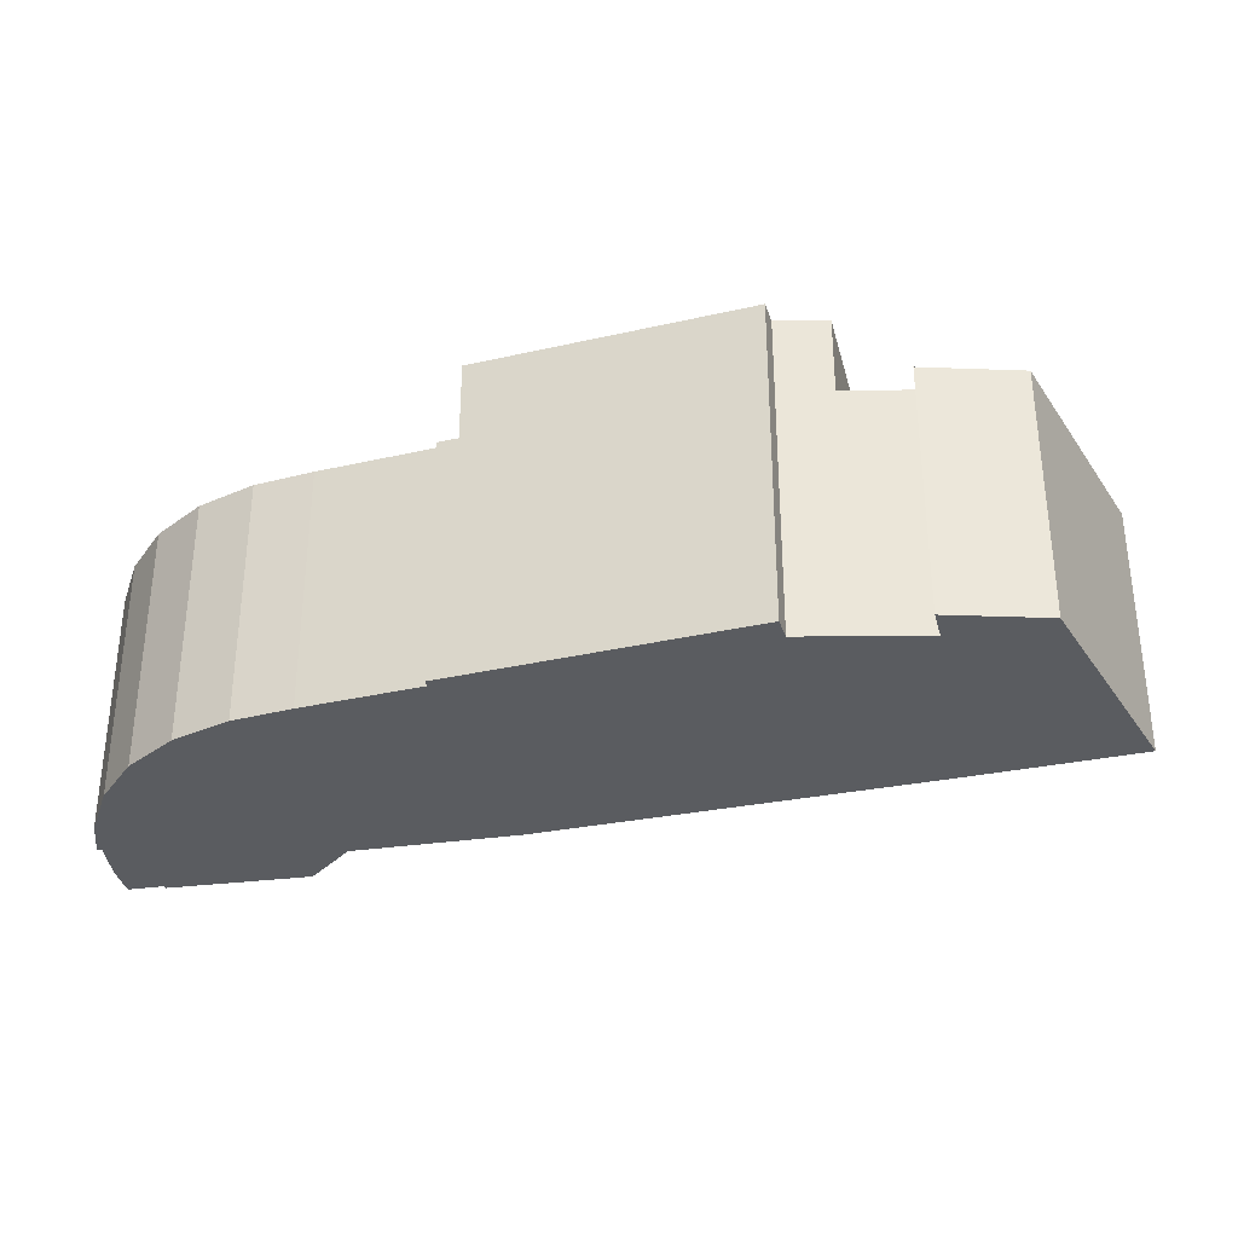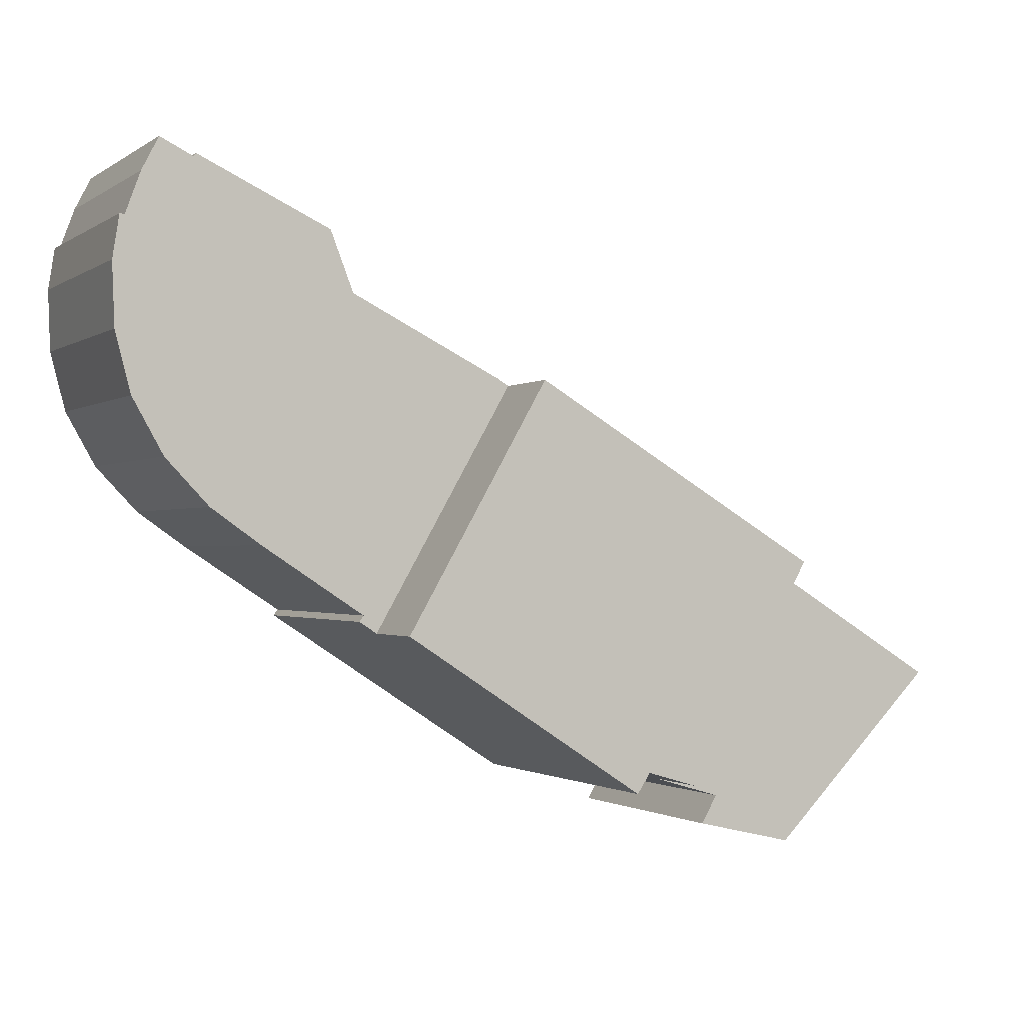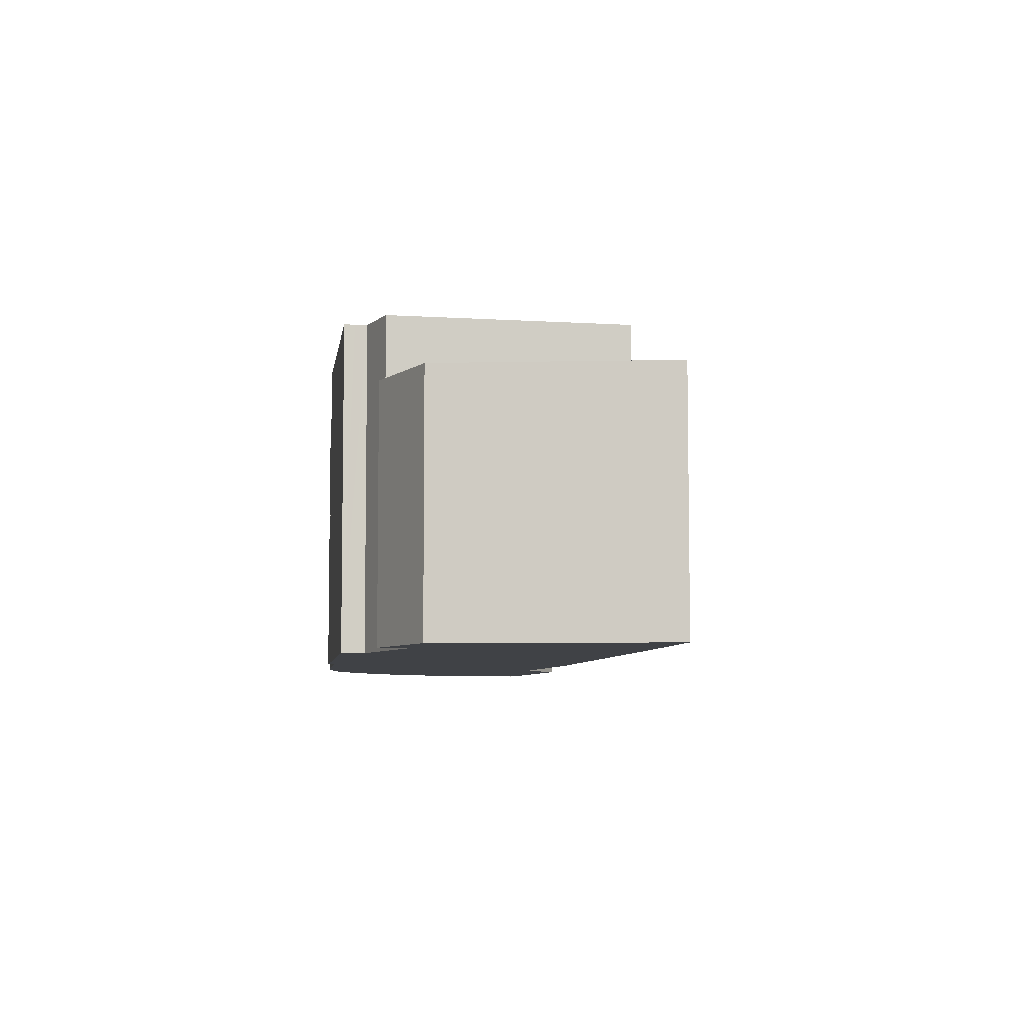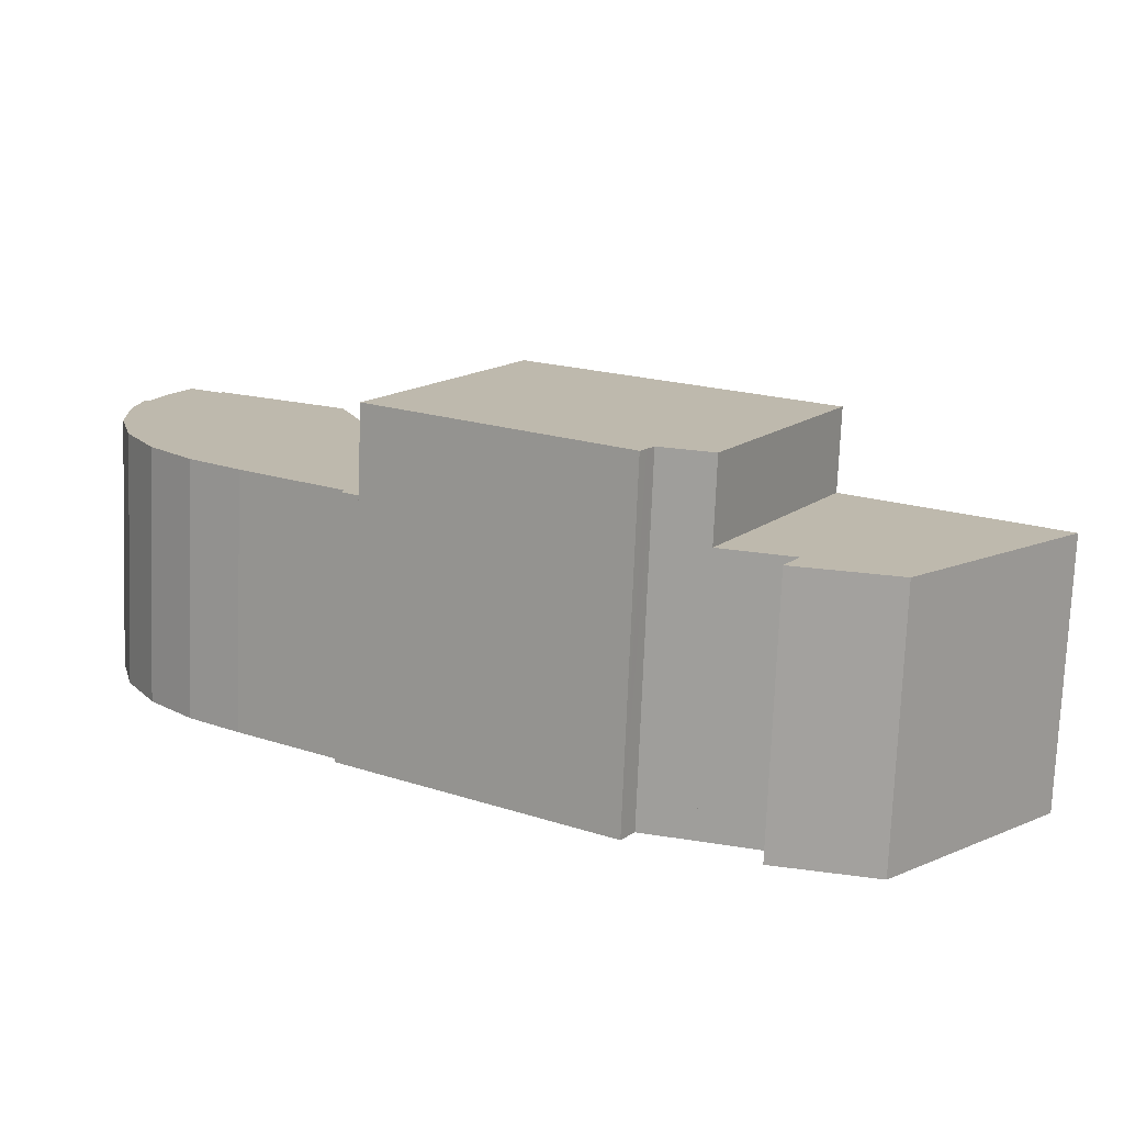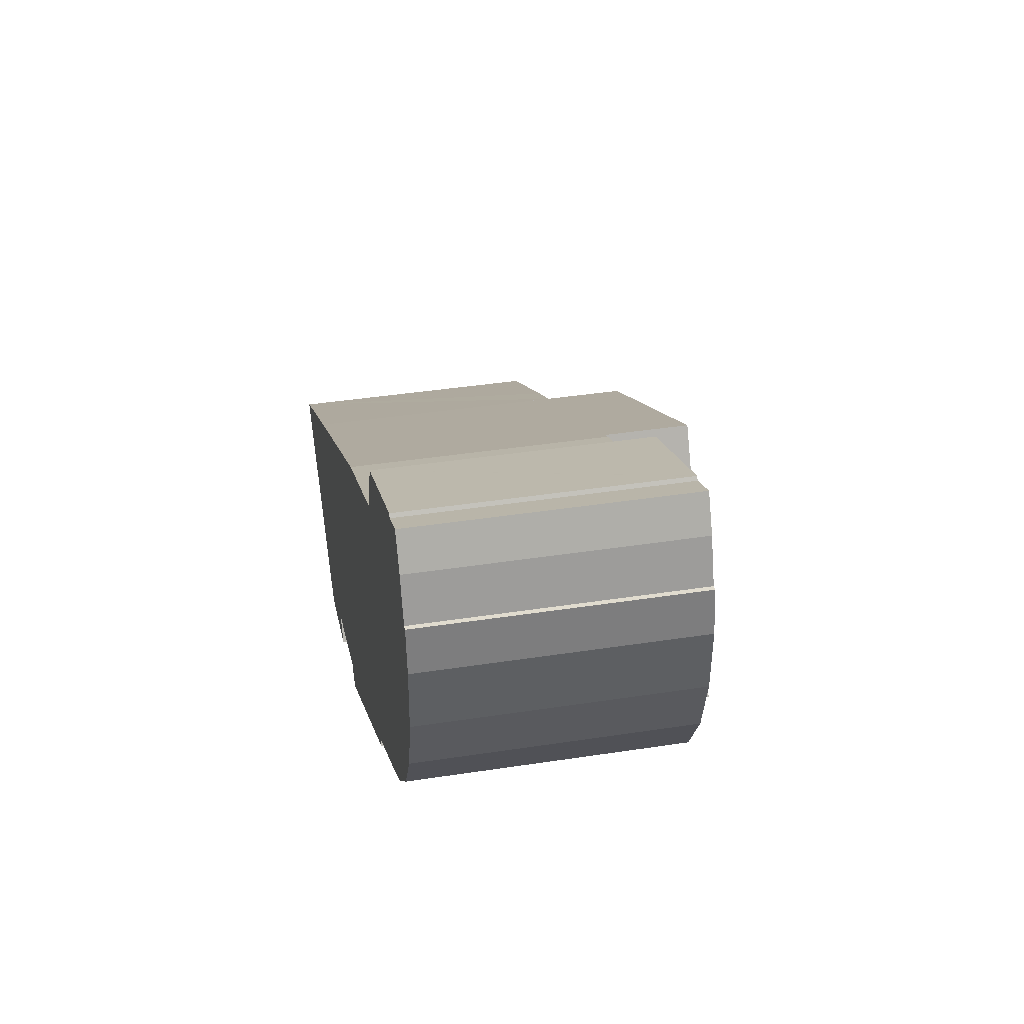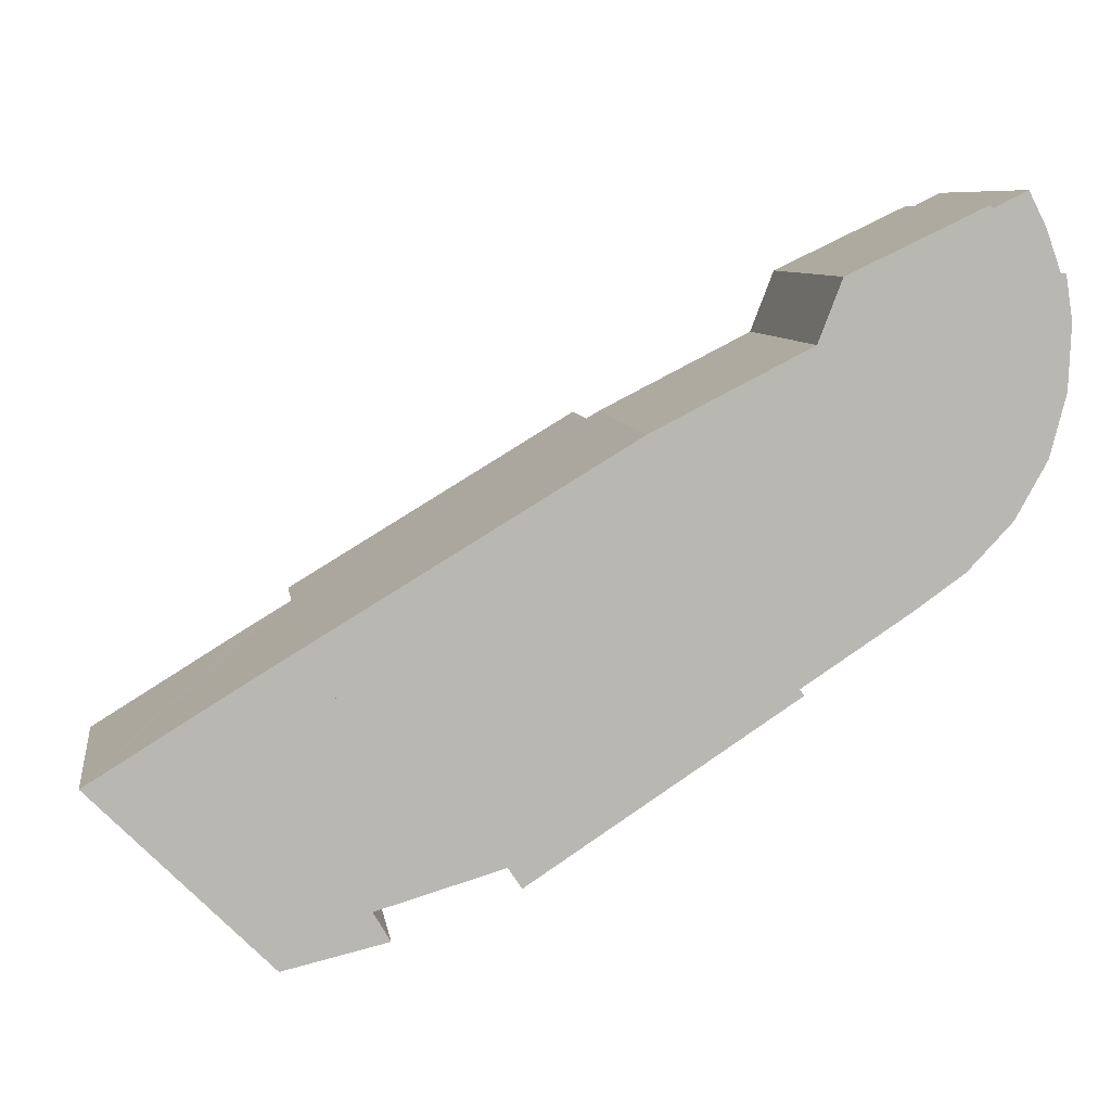
<metadata>
{"format":"obj","ext":"obj","renderer":"f3d","projection":"perspective","resolution":1024,"background":"white","views":[{"elev":-33.6,"azim":164.2,"up":"+Y"},{"elev":-1.1,"azim":155.0,"up":"+Z"},{"elev":-6.5,"azim":-130.8,"up":"+Y"},{"elev":-75.2,"azim":177.7,"up":"+Z"},{"elev":40.4,"azim":79.3,"up":"+Z"},{"elev":8.1,"azim":-8.8,"up":"+Z"}]}
</metadata>
<code>
v  6.95 10.59 -7.06
v  10.38 10.59 -4.97
v  11.05 10.59 -6.12
v  8.058 10.59 4.916
v  13.25 10.59 -4.133
v  0 10.59 6.484e-16
v  5.93 10.59 3.64
v  0 0 0
v  8.058 -3.01e-16 4.916
v  5.93 -2.229e-16 3.64
v  13.25 2.531e-16 -4.133
v  10.38 3.043e-16 -4.97
v  11.05 3.747e-16 -6.12
v  6.95 4.323e-16 -7.06
v  23.14 13.87 0.4
v  20 13.87 12.08
v  25.73 13.87 2.096
v  21.43 13.87 -0.718
v  15.89 13.87 -4.34
v  15.36 13.87 -3.52
v  8.058 13.87 4.916
v  15.64 13.87 -3.957
v  13.25 13.87 -4.133
v  25.73 -1.283e-16 2.096
v  15.89 2.657e-16 -4.34
v  21.43 4.396e-17 -0.718
v  23.14 -2.449e-17 0.4
v  15.36 2.155e-16 -3.52
v  15.64 2.423e-16 -3.957
v  20 -7.396e-16 12.08
v  35.31 10.43 19.75
v  33.26 10.43 20.44
v  34.61 10.43 21.11
v  36.41 10.43 16.31
v  35.93 10.43 18.05
v  36.13 10.43 18.07
v  27.69 10.43 17.99
v  26.74 10.43 15.53
v  36.31 10.43 13.71
v  23.14 10.43 13.71
v  35.66 10.43 11.22
v  20.49 10.43 12.37
v  20 10.43 12.08
v  26.29 10.43 2.82
v  25.73 10.43 2.096
v  34.38 10.43 8.94
v  32.58 10.43 7.04
v  30.51 10.43 5.58
v  26.46 10.43 2.57
v  33.13 10.43 20.56
v  33.16 10.43 20.57
v  35.31 -1.209e-15 19.75
v  35.93 -1.105e-15 18.05
v  36.13 -1.106e-15 18.07
v  36.41 -9.987e-16 16.31
v  36.31 -8.395e-16 13.71
v  35.66 -6.87e-16 11.22
v  34.38 -5.474e-16 8.94
v  32.58 -4.311e-16 7.04
v  30.51 -3.417e-16 5.58
v  26.29 -1.727e-16 2.82
v  26.46 -1.574e-16 2.57
v  33.16 -1.26e-15 20.57
v  33.26 -1.252e-15 20.44
v  34.61 -1.293e-15 21.11
v  20.49 -7.574e-16 12.37
v  26.74 -9.509e-16 15.53
v  23.14 -8.395e-16 13.71
v  27.69 -1.102e-15 17.99
v  33.13 -1.259e-15 20.56
g defaultobject
f 1 2 3
f 2 4 5
f 4 2 1
f 4 1 6
f 4 6 7
f 8 7 6
f 7 8 4
f 4 8 9
f 9 8 10
f 9 5 4
f 5 9 11
f 12 3 2
f 3 12 13
f 11 2 5
f 2 11 12
f 13 1 3
f 1 13 14
f 14 6 1
f 6 14 8
f 10 11 9
f 11 10 8
f 11 8 12
f 12 8 14
f 12 14 13
f 15 16 17
f 16 15 18
f 16 18 19
f 16 19 20
f 16 20 21
f 20 19 22
f 21 20 23
f 24 15 17
f 15 24 18
f 18 24 19
f 19 24 25
f 25 24 26
f 26 24 27
f 28 23 20
f 23 28 11
f 25 22 19
f 22 25 20
f 20 25 28
f 28 25 29
f 11 21 23
f 21 11 9
f 9 16 21
f 16 9 30
f 30 17 16
f 17 30 24
f 26 29 25
f 29 26 28
f 28 9 11
f 9 28 26
f 9 26 27
f 9 27 24
f 9 24 30
f 31 32 33
f 34 35 36
f 35 34 37
f 37 34 38
f 38 34 39
f 38 39 40
f 40 39 41
f 40 41 42
f 42 41 43
f 43 41 44
f 43 44 45
f 44 41 46
f 44 46 47
f 44 47 48
f 45 44 49
f 32 50 51
f 50 32 37
f 37 32 31
f 37 31 35
f 52 35 31
f 35 52 53
f 54 34 36
f 34 54 55
f 55 39 34
f 39 55 56
f 56 41 39
f 41 56 57
f 53 36 35
f 36 53 54
f 57 46 41
f 46 57 58
f 58 47 46
f 47 58 59
f 59 48 47
f 48 59 60
f 60 44 48
f 44 60 61
f 62 45 49
f 45 62 24
f 61 49 44
f 49 61 62
f 63 32 51
f 32 63 64
f 65 31 33
f 31 65 52
f 24 43 45
f 43 24 30
f 30 42 43
f 42 30 66
f 66 40 42
f 40 66 38
f 38 66 67
f 67 66 68
f 69 50 37
f 50 69 51
f 51 69 63
f 63 69 70
f 64 33 32
f 33 64 65
f 67 37 38
f 37 67 69
f 54 53 55
f 52 64 53
f 64 52 65
f 24 61 30
f 61 24 62
f 30 61 60
f 30 60 66
f 66 60 59
f 66 59 68
f 68 59 58
f 68 58 67
f 67 58 57
f 67 57 69
f 69 57 56
f 69 56 70
f 70 56 55
f 70 55 64
f 64 55 53
f 70 64 63

</code>
